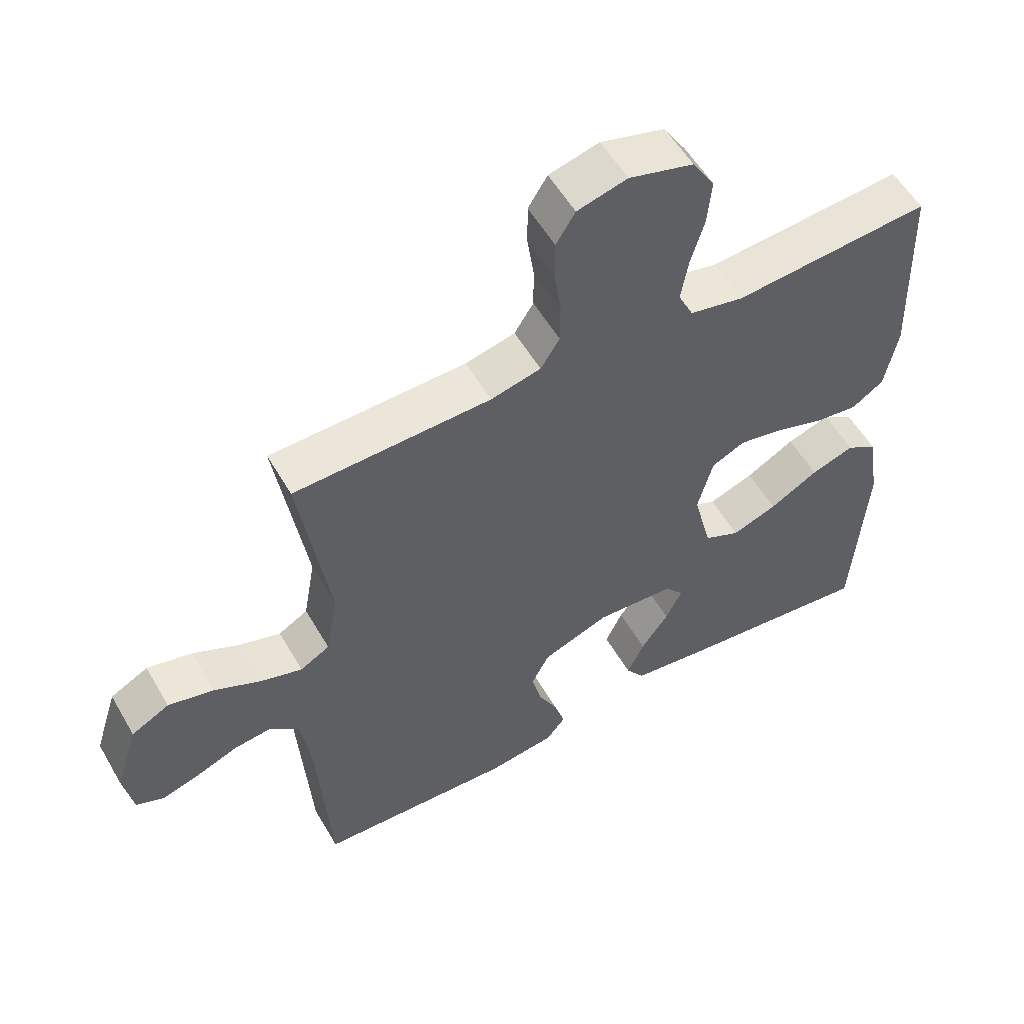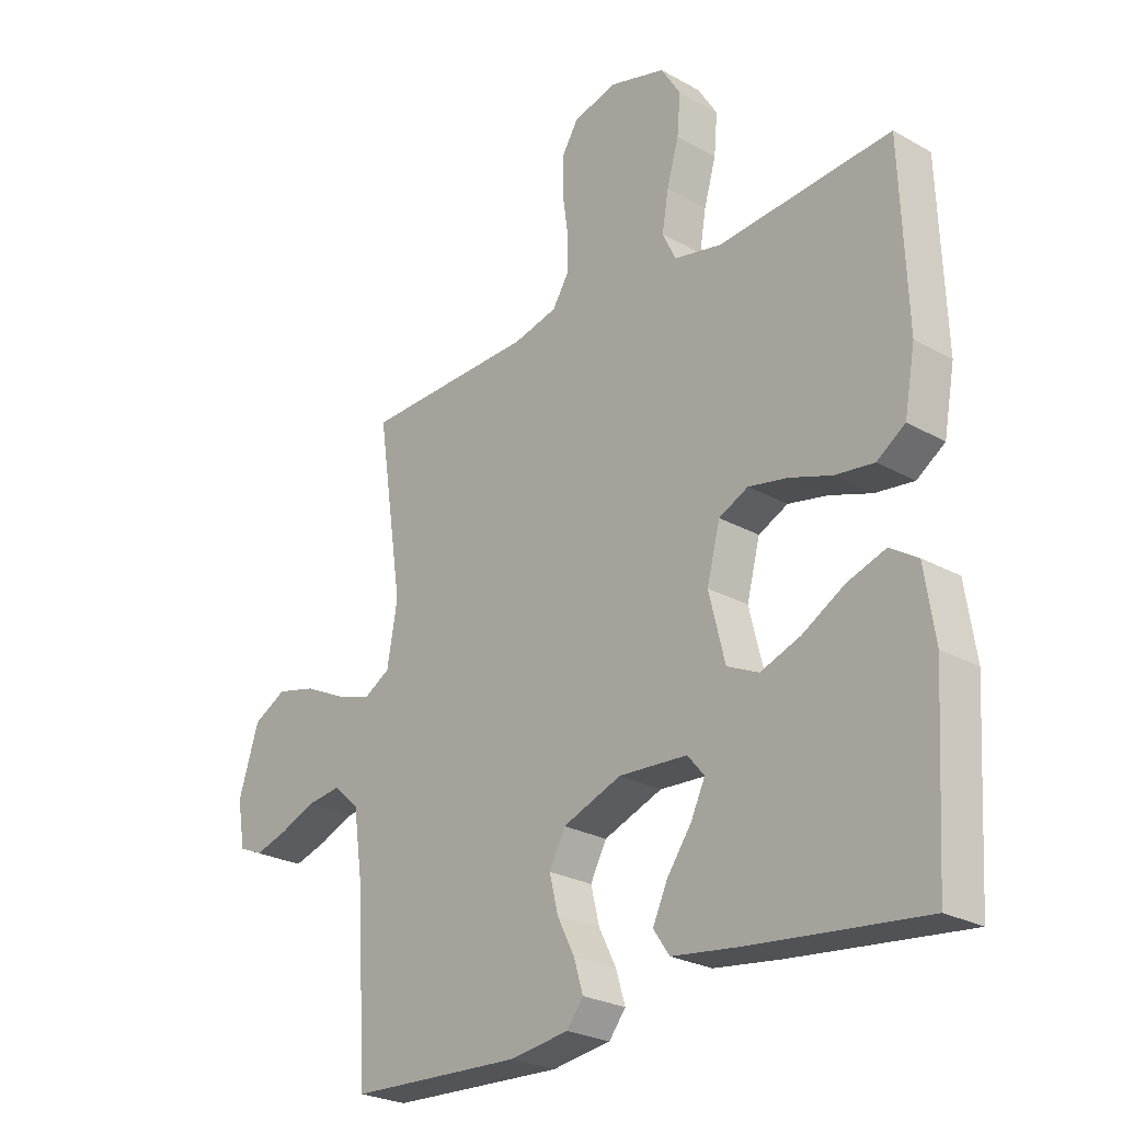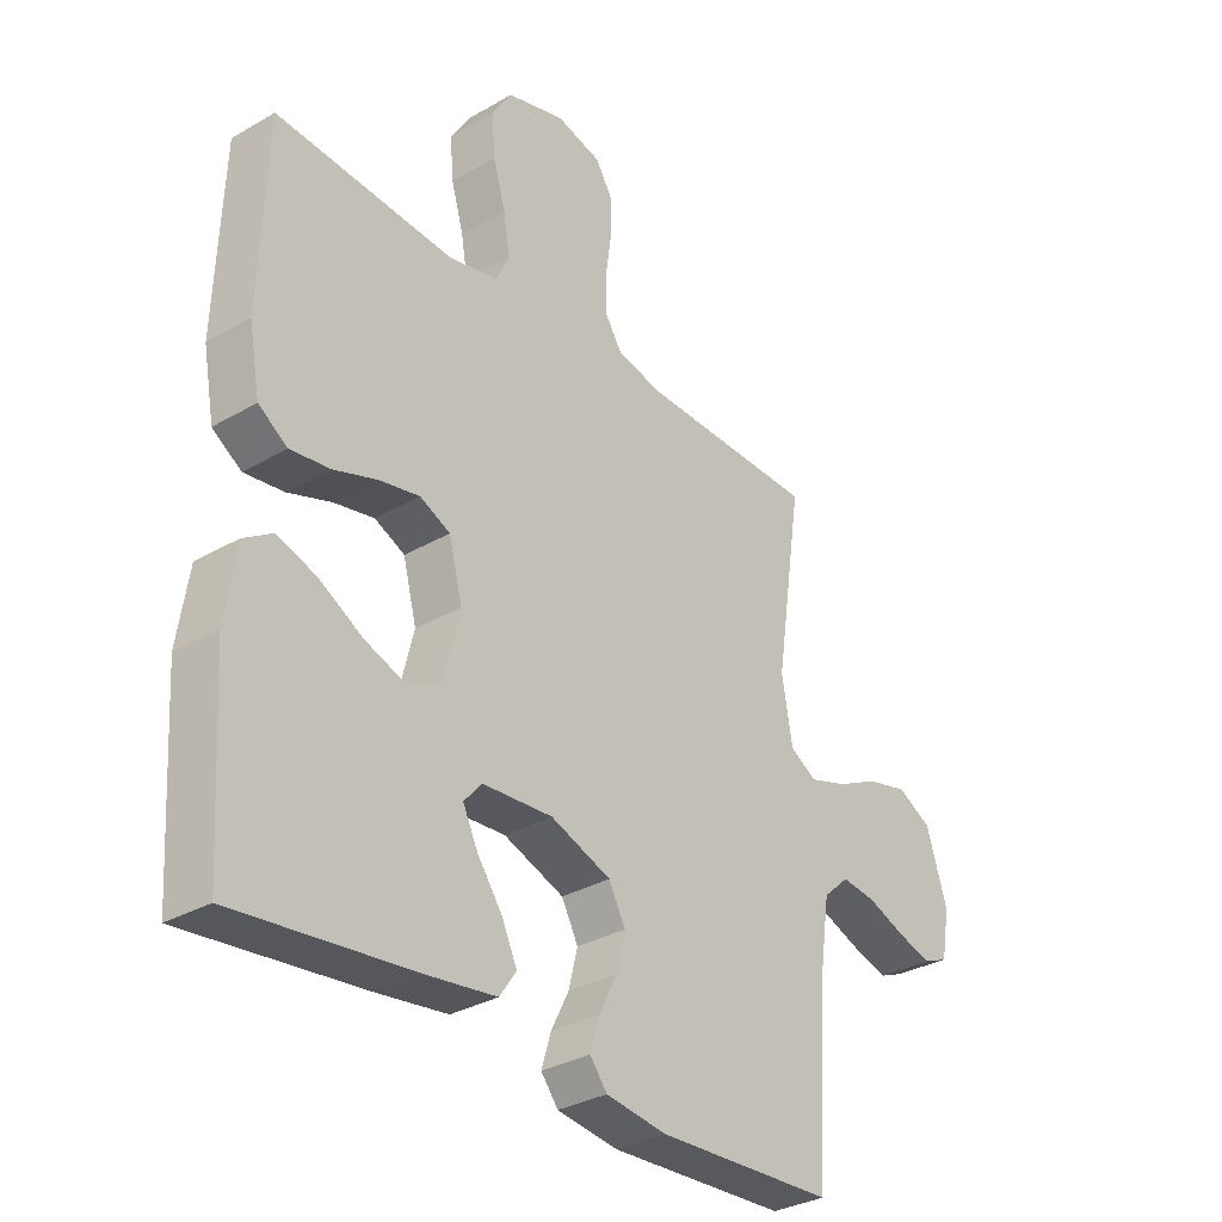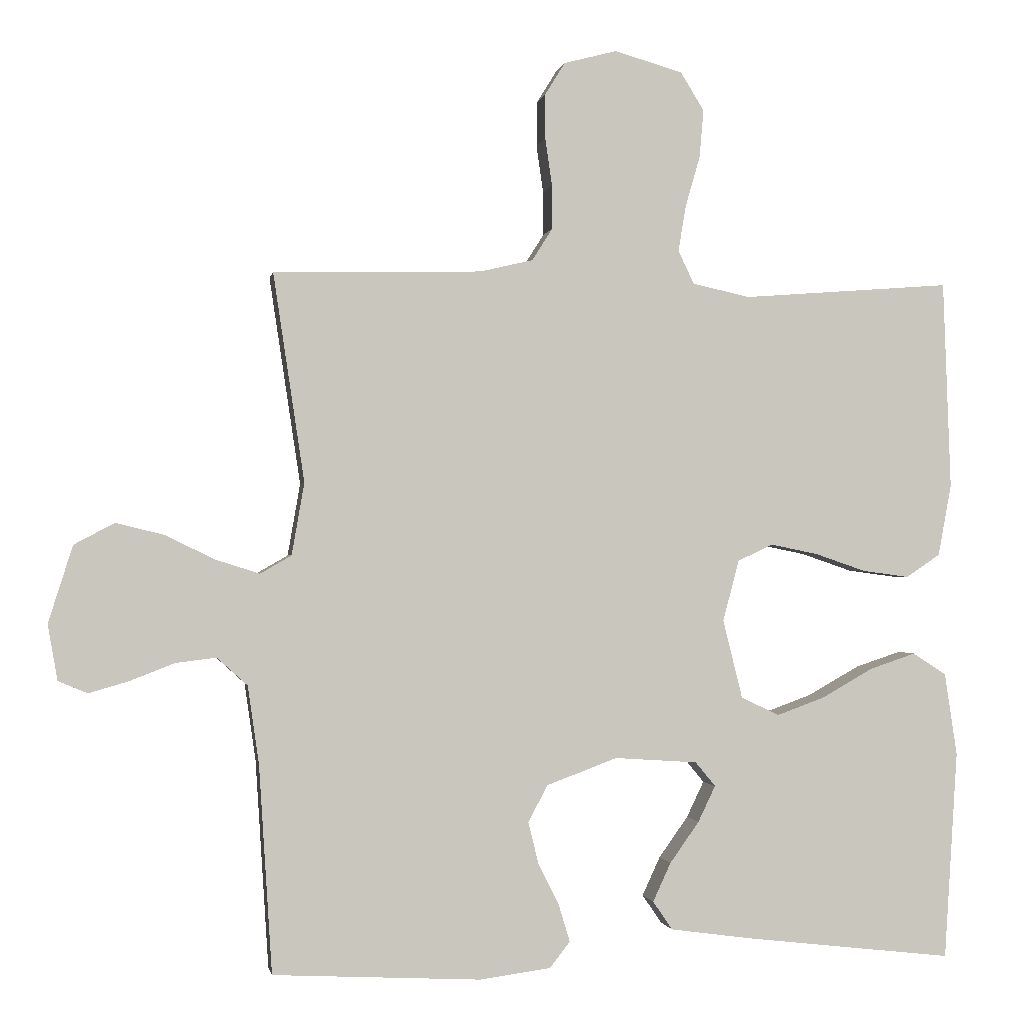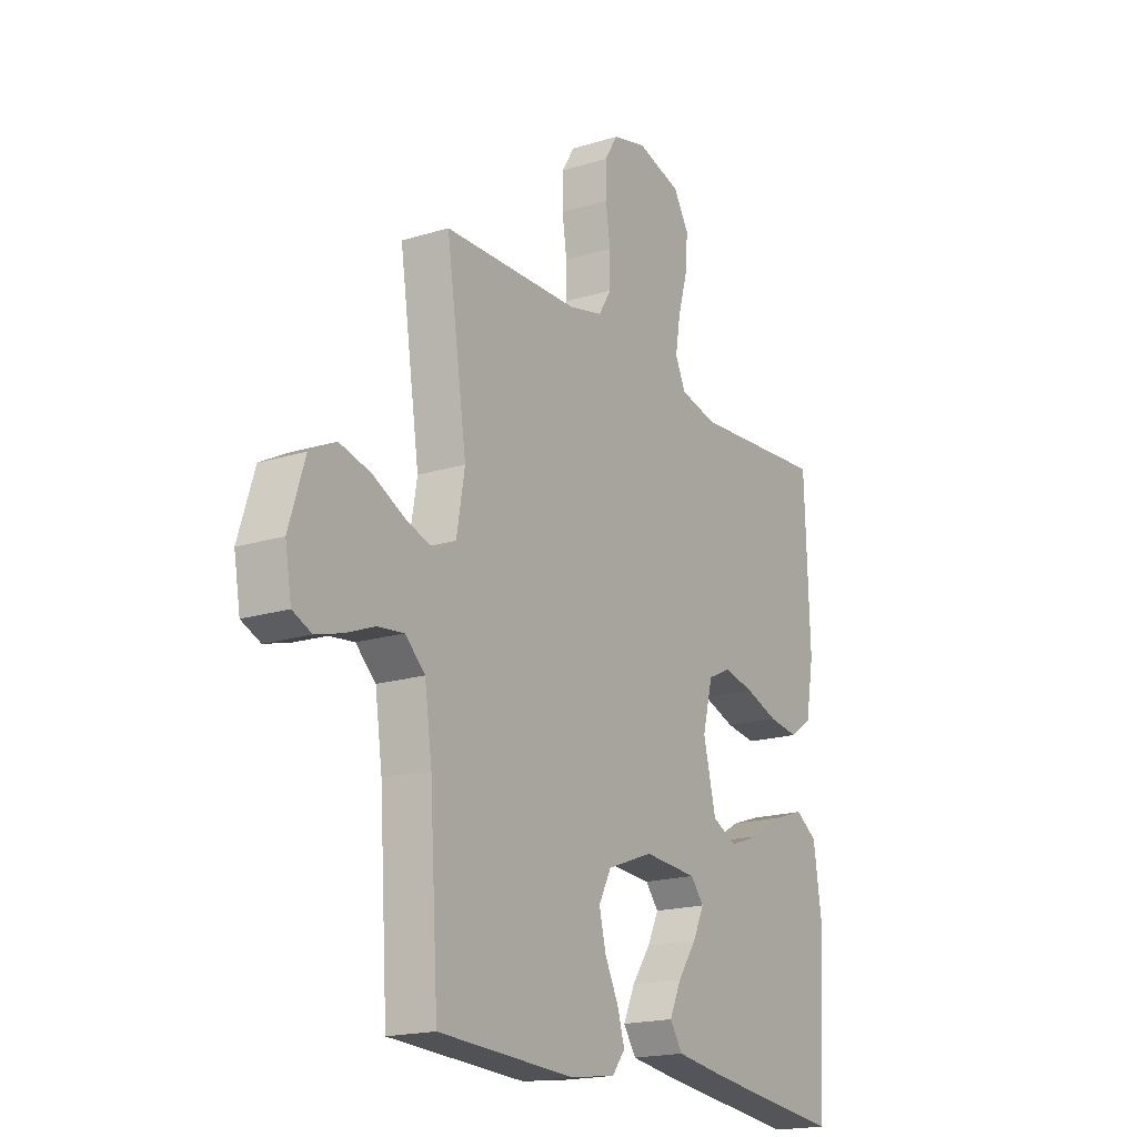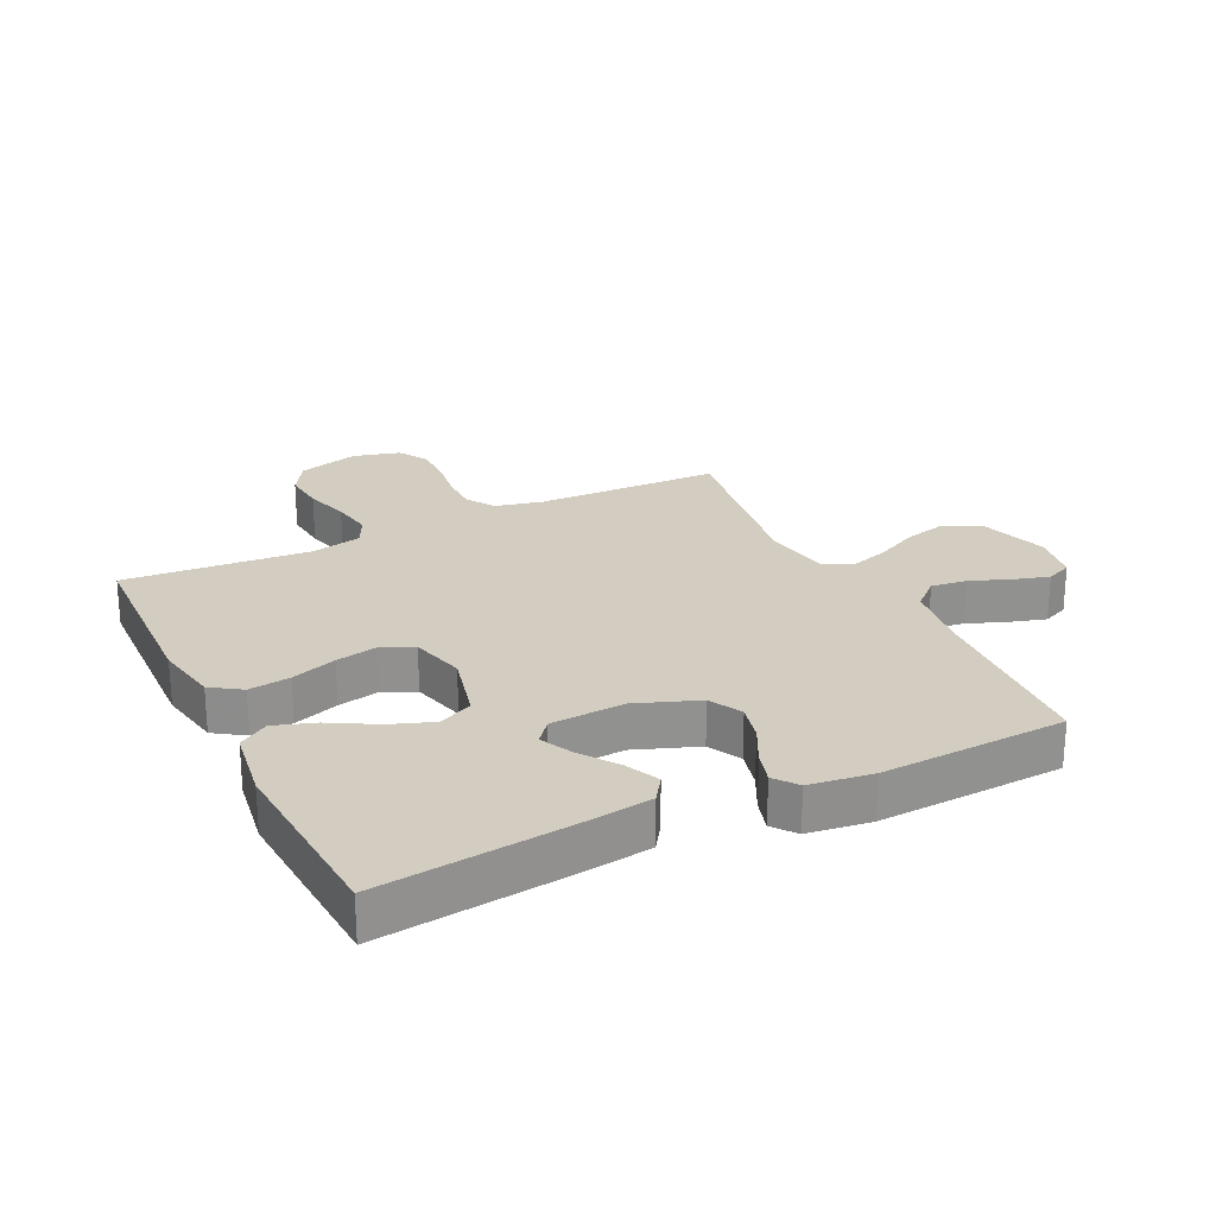
<metadata>
{"format":"obj","ext":"obj","renderer":"f3d","projection":"perspective","resolution":1024,"background":"white","views":[{"elev":55.5,"azim":-29.8,"up":"+Z"},{"elev":-25.7,"azim":48.2,"up":"+Z"},{"elev":-32.1,"azim":129.2,"up":"+Z"},{"elev":-1.0,"azim":-9.8,"up":"+Z"},{"elev":-18.4,"azim":-59.3,"up":"+Z"},{"elev":24.4,"azim":154.0,"up":"+Y"}]}
</metadata>
<code>
v 0.5 0.07 -0.5
v 0.2 0.07 -0.466
v 0.083 0.07 -0.45
v 0.055 0.07 -0.409
v 0.081 0.07 -0.353
v 0.123 0.07 -0.294
v 0.148 0.07 -0.242
v 0.119 0.07 -0.207
v 0 0.07 -0.199
v -0.102 0.07 -0.237
v -0.13 0.07 -0.29
v -0.115 0.07 -0.351
v -0.085 0.07 -0.411
v -0.069 0.07 -0.464
v -0.098 0.07 -0.501
v -0.2 0.07 -0.515
v -0.5 0.07 -0.5
v -0.519 0.07 -0.2
v -0.535 0.07 -0.089
v -0.579 0.07 -0.049
v -0.637 0.07 -0.056
v -0.701 0.07 -0.081
v -0.759 0.07 -0.098
v -0.801 0.07 -0.08
v -0.815 0.07 0
v -0.78 0.07 0.111
v -0.722 0.07 0.142
v -0.653 0.07 0.125
v -0.581 0.07 0.09
v -0.518 0.07 0.07
v -0.473 0.07 0.096
v -0.455 0.07 0.2
v -0.5 0.07 0.5
v -0.2 0.07 0.507
v -0.124 0.07 0.525
v -0.095 0.07 0.571
v -0.095 0.07 0.634
v -0.105 0.07 0.703
v -0.105 0.07 0.767
v -0.076 0.07 0.814
v 0 0.07 0.834
v 0.098 0.07 0.806
v 0.132 0.07 0.751
v 0.126 0.07 0.682
v 0.105 0.07 0.609
v 0.094 0.07 0.543
v 0.117 0.07 0.495
v 0.2 0.07 0.477
v 0.5 0.07 0.5
v 0.511 0.07 0.2
v 0.492 0.07 0.097
v 0.443 0.07 0.064
v 0.376 0.07 0.073
v 0.303 0.07 0.098
v 0.235 0.07 0.112
v 0.184 0.07 0.088
v 0.161 0.07 0
v 0.189 0.07 -0.113
v 0.244 0.07 -0.139
v 0.313 0.07 -0.114
v 0.387 0.07 -0.072
v 0.453 0.07 -0.05
v 0.501 0.07 -0.081
v 0.519 0.07 -0.2
v 0.5 0 -0.5
v 0.2 0 -0.466
v 0.083 0 -0.45
v 0.055 0 -0.409
v 0.081 0 -0.353
v 0.123 0 -0.294
v 0.148 0 -0.242
v 0.119 0 -0.207
v 0 0 -0.199
v -0.102 0 -0.237
v -0.13 0 -0.29
v -0.115 0 -0.351
v -0.085 0 -0.411
v -0.069 0 -0.464
v -0.098 0 -0.501
v -0.2 0 -0.515
v -0.5 0 -0.5
v -0.519 0 -0.2
v -0.535 0 -0.089
v -0.579 0 -0.049
v -0.637 0 -0.056
v -0.701 0 -0.081
v -0.759 0 -0.098
v -0.801 0 -0.08
v -0.815 0 0
v -0.78 0 0.111
v -0.722 0 0.142
v -0.653 0 0.125
v -0.581 0 0.09
v -0.518 0 0.07
v -0.473 0 0.096
v -0.455 0 0.2
v -0.5 0 0.5
v -0.2 0 0.507
v -0.124 0 0.525
v -0.095 0 0.571
v -0.095 0 0.634
v -0.105 0 0.703
v -0.105 0 0.767
v -0.076 0 0.814
v 0 0 0.834
v 0.098 0 0.806
v 0.132 0 0.751
v 0.126 0 0.682
v 0.105 0 0.609
v 0.094 0 0.543
v 0.117 0 0.495
v 0.2 0 0.477
v 0.5 0 0.5
v 0.511 0 0.2
v 0.492 0 0.097
v 0.443 0 0.064
v 0.376 0 0.073
v 0.303 0 0.098
v 0.235 0 0.112
v 0.184 0 0.088
v 0.161 0 0
v 0.189 0 -0.113
v 0.244 0 -0.139
v 0.313 0 -0.114
v 0.387 0 -0.072
v 0.453 0 -0.05
v 0.501 0 -0.081
v 0.519 0 -0.2
f 60 61 62 63
f 59 60 63 64
f 51 52 53 54
f 51 54 55
f 48 49 50 51
f 47 48 51 55
f 46 47 55 56
f 42 43 44 45
f 42 45 46
f 41 42 46
f 37 38 39 40
f 36 37 40 41
f 32 33 34
f 31 32 34 35
f 26 27 28 29
f 26 29 30
f 25 26 30
f 24 25 30
f 21 22 23 24
f 21 24 30
f 20 21 30 31
f 15 16 17 18
f 15 18 19
f 12 13 14 15
f 11 12 15 19
f 10 11 19 20
f 3 4 5 6
f 3 6 7
f 2 3 7
f 59 64 1 2
f 58 59 2 7
f 57 58 7 8
f 41 46 56 57
f 36 41 57 8
f 35 36 8 9
f 20 31 35
f 9 10 20 35
f 127 126 125 124
f 128 127 124 123
f 118 117 116 115
f 119 118 115
f 115 114 113 112
f 119 115 112 111
f 120 119 111 110
f 109 108 107 106
f 110 109 106
f 110 106 105
f 104 103 102 101
f 105 104 101 100
f 98 97 96
f 99 98 96 95
f 93 92 91 90
f 94 93 90
f 94 90 89
f 94 89 88
f 88 87 86 85
f 94 88 85
f 95 94 85 84
f 82 81 80 79
f 83 82 79
f 79 78 77 76
f 83 79 76 75
f 84 83 75 74
f 70 69 68 67
f 71 70 67
f 71 67 66
f 66 65 128 123
f 71 66 123 122
f 72 71 122 121
f 121 120 110 105
f 72 121 105 100
f 73 72 100 99
f 99 95 84
f 99 84 74 73
f 1 65 66 2
f 2 66 67 3
f 3 67 68 4
f 4 68 69 5
f 5 69 70 6
f 6 70 71 7
f 7 71 72 8
f 8 72 73 9
f 9 73 74 10
f 10 74 75 11
f 11 75 76 12
f 12 76 77 13
f 13 77 78 14
f 14 78 79 15
f 15 79 80 16
f 16 80 81 17
f 17 81 82 18
f 18 82 83 19
f 19 83 84 20
f 20 84 85 21
f 21 85 86 22
f 22 86 87 23
f 23 87 88 24
f 24 88 89 25
f 25 89 90 26
f 26 90 91 27
f 27 91 92 28
f 28 92 93 29
f 29 93 94 30
f 30 94 95 31
f 31 95 96 32
f 32 96 97 33
f 33 97 98 34
f 34 98 99 35
f 35 99 100 36
f 36 100 101 37
f 37 101 102 38
f 38 102 103 39
f 39 103 104 40
f 40 104 105 41
f 41 105 106 42
f 42 106 107 43
f 43 107 108 44
f 44 108 109 45
f 45 109 110 46
f 46 110 111 47
f 47 111 112 48
f 48 112 113 49
f 49 113 114 50
f 50 114 115 51
f 51 115 116 52
f 52 116 117 53
f 53 117 118 54
f 54 118 119 55
f 55 119 120 56
f 56 120 121 57
f 57 121 122 58
f 58 122 123 59
f 59 123 124 60
f 60 124 125 61
f 61 125 126 62
f 62 126 127 63
f 63 127 128 64
f 64 128 65 1

</code>
